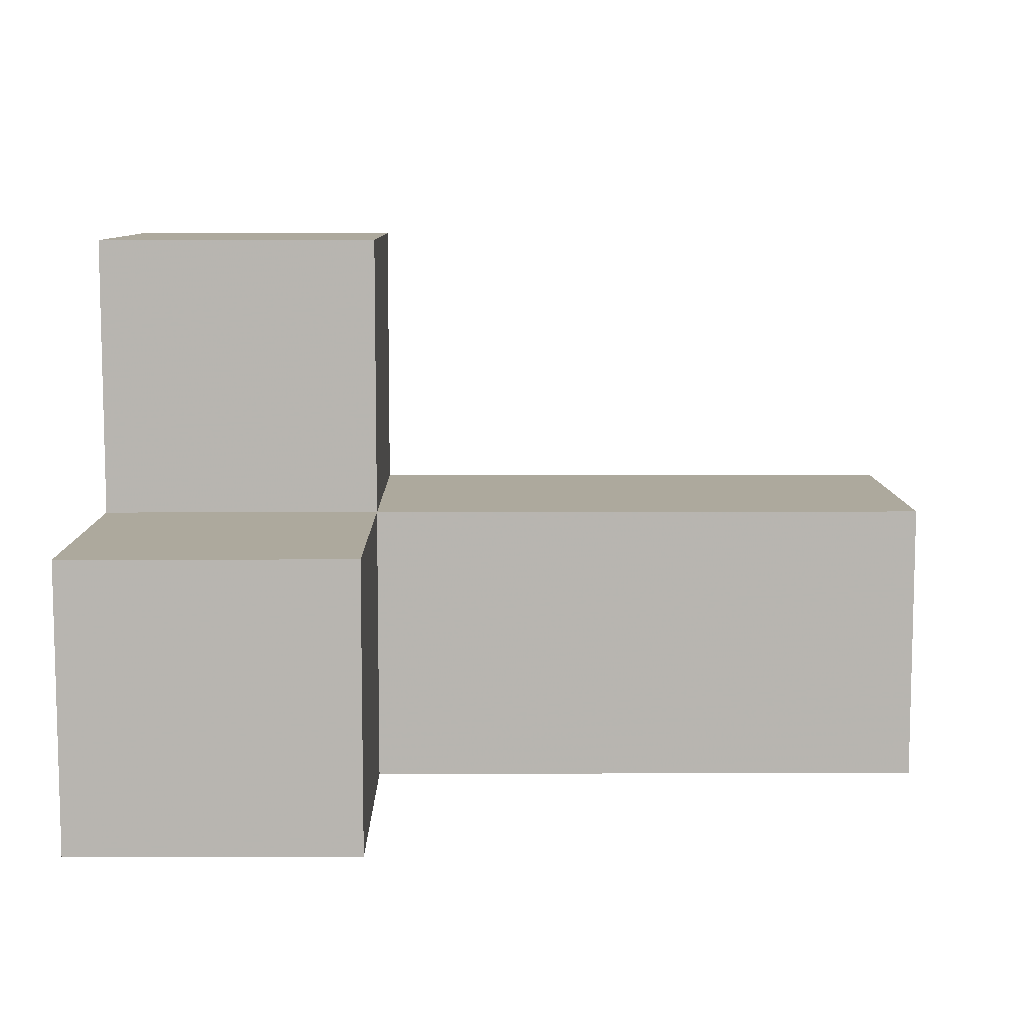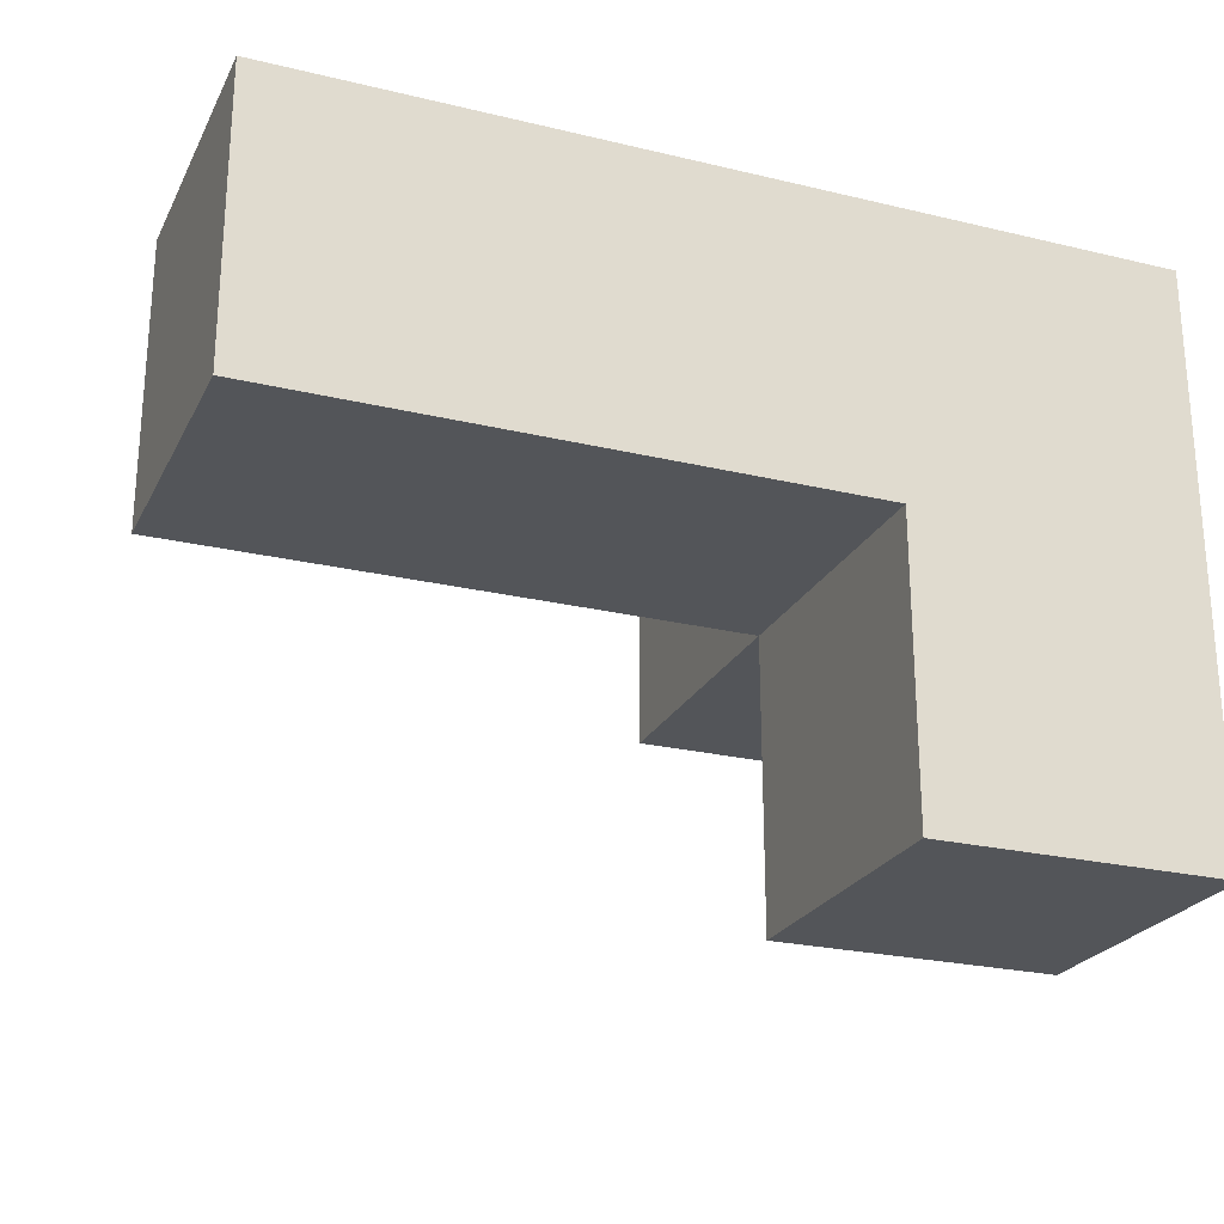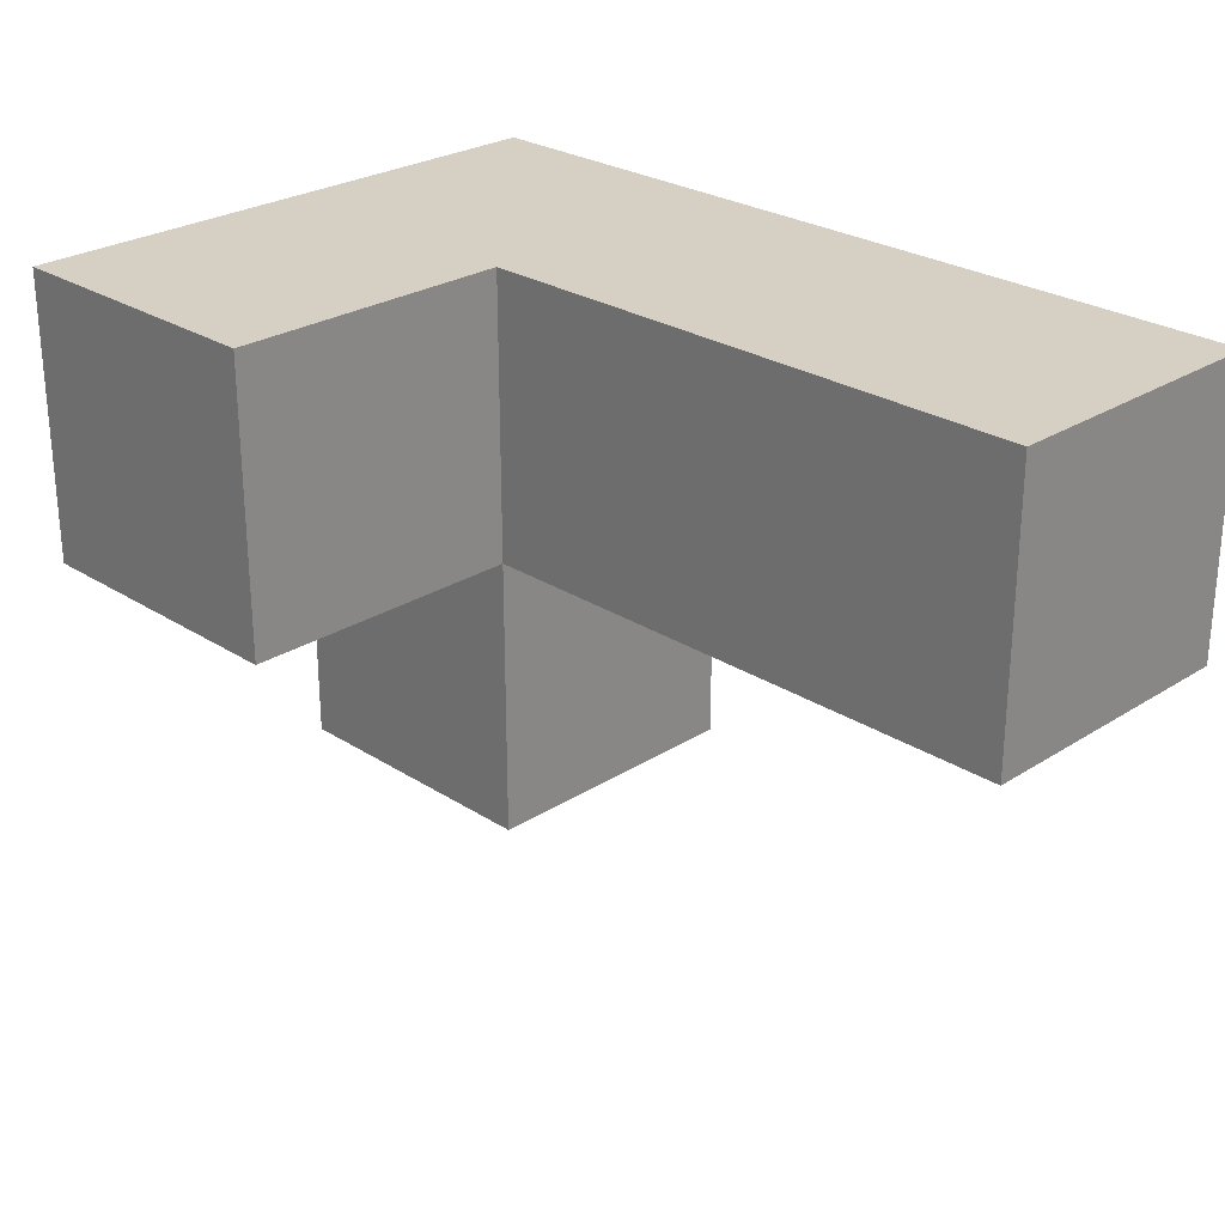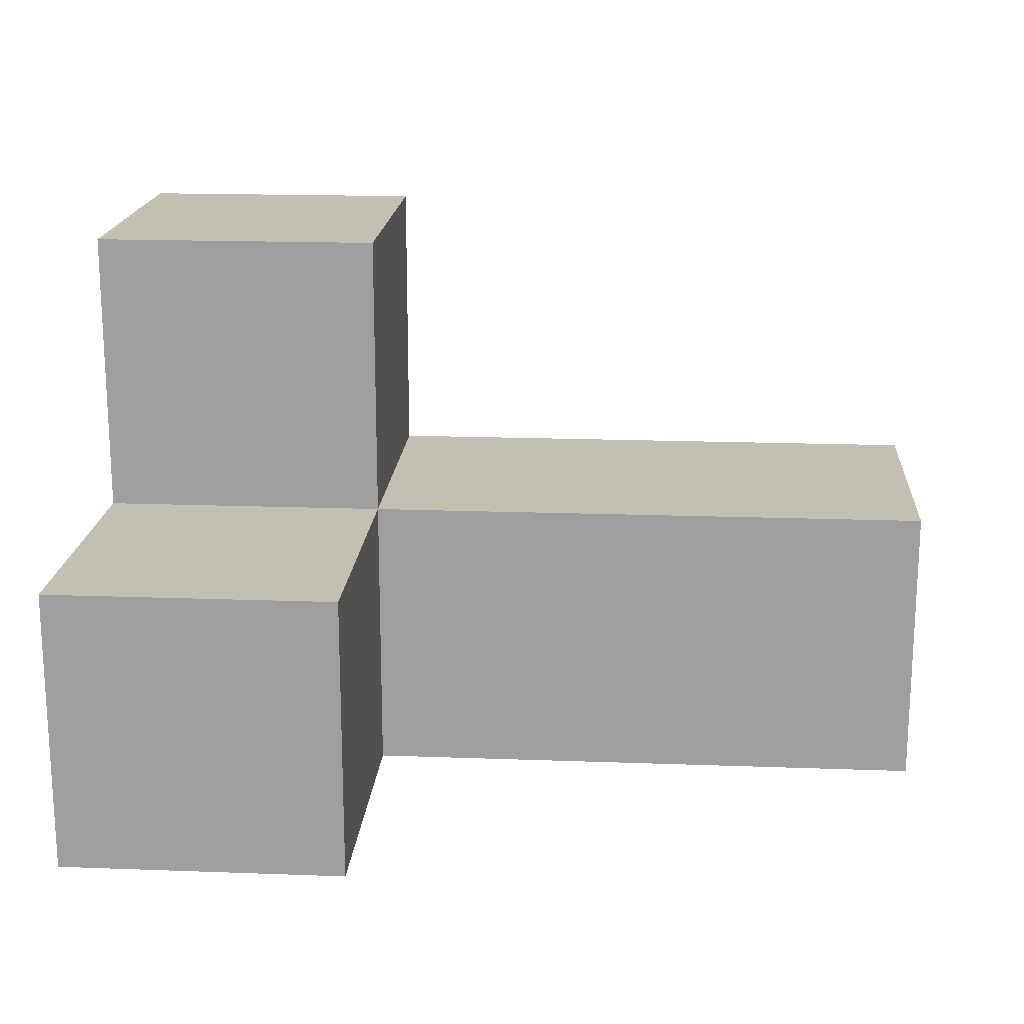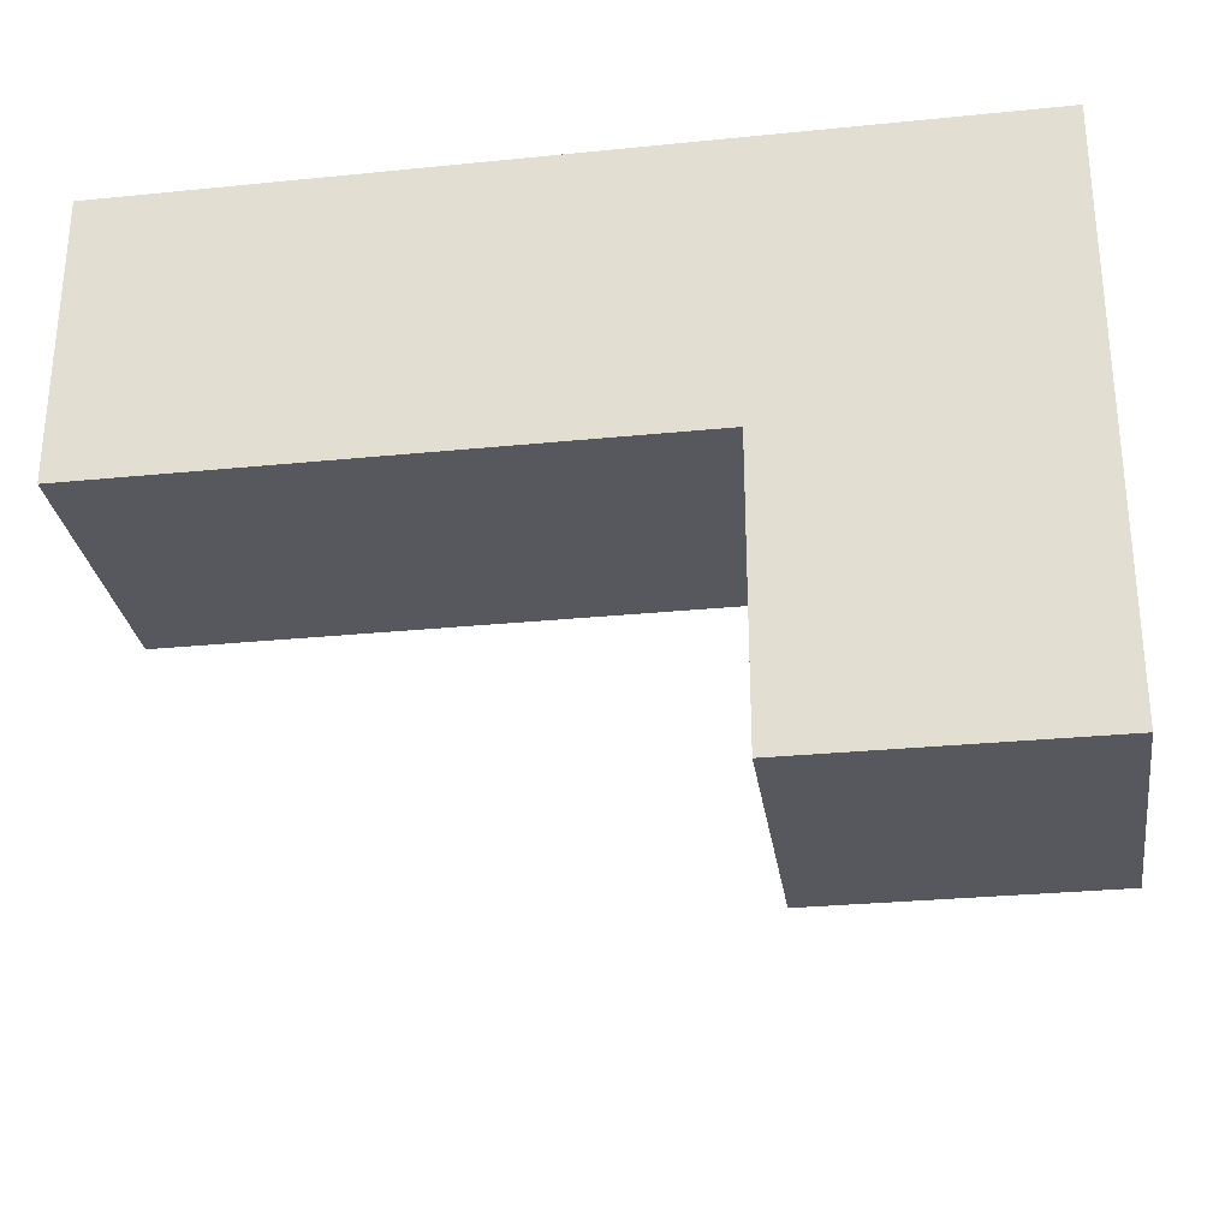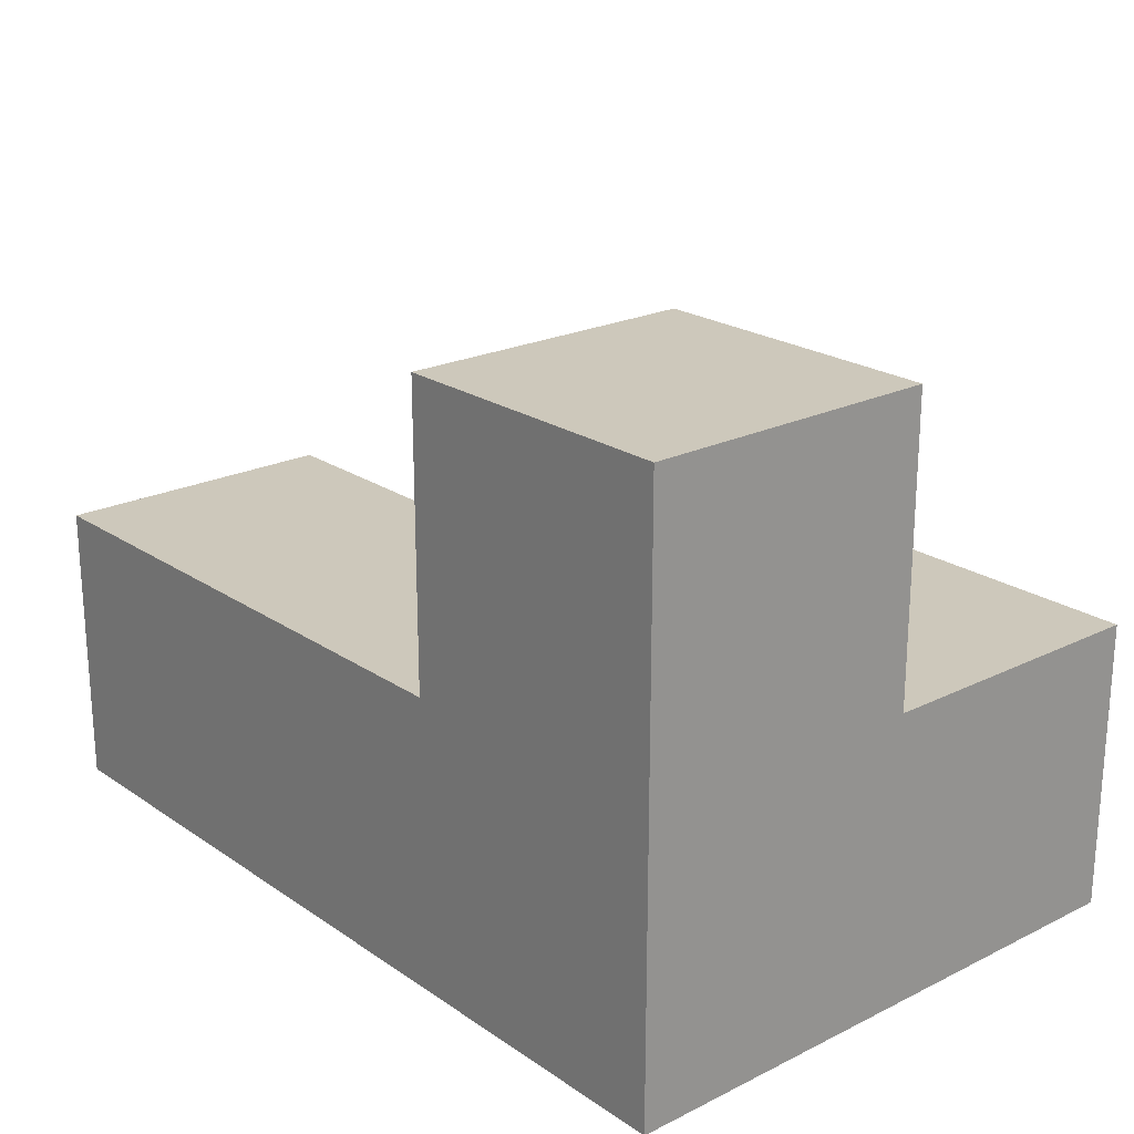
<metadata>
{"format":"obj","ext":"obj","renderer":"f3d","projection":"perspective","resolution":1024,"background":"white","views":[{"elev":8.8,"azim":179.5,"up":"+Y"},{"elev":-24.3,"azim":-21.6,"up":"+Z"},{"elev":26.4,"azim":-134.9,"up":"+Z"},{"elev":17.9,"azim":-175.9,"up":"+Y"},{"elev":-28.9,"azim":8.5,"up":"+Z"},{"elev":21.9,"azim":49.4,"up":"+Y"}]}
</metadata>
<code>
v 2.008 1.998 2.002
v 2.008 1.008 2.992
v 3.988 1.998 1.012
v 2.998 1.998 1.012
v 1.018 1.998 2.002
v 2.998 1.008 2.002
v 2.998 2.987 2.002
v 3.988 1.008 2.002
v 3.988 2.987 2.002
v 1.018 1.008 2.992
v 2.008 1.008 2.002
v 3.988 1.998 2.992
v 2.998 1.008 1.012
v 2.998 1.998 2.992
v 3.988 1.008 1.012
v 1.018 1.008 2.002
v 3.988 1.998 2.002
v 2.008 1.998 2.992
v 2.998 1.008 2.992
v 2.998 1.998 2.002
v 1.018 1.998 2.992
v 2.998 2.987 2.992
v 3.988 1.008 2.992
v 3.988 2.987 2.992
f 11 16 1
f 5 1 16
f 10 2 21
f 18 21 2
f 16 11 10
f 2 10 11
f 1 5 18
f 21 18 5
f 5 16 21
f 10 21 16
f 6 11 20
f 1 20 11
f 2 19 18
f 14 18 19
f 11 6 2
f 19 2 6
f 20 1 14
f 18 14 1
f 19 23 14
f 12 14 23
f 6 8 19
f 23 19 8
f 8 17 23
f 12 23 17
f 17 20 9
f 7 9 20
f 14 12 22
f 24 22 12
f 9 7 24
f 22 24 7
f 7 20 22
f 14 22 20
f 17 9 12
f 24 12 9
f 15 13 3
f 4 3 13
f 13 15 6
f 8 6 15
f 3 4 17
f 20 17 4
f 4 13 20
f 6 20 13
f 15 3 8
f 17 8 3

</code>
